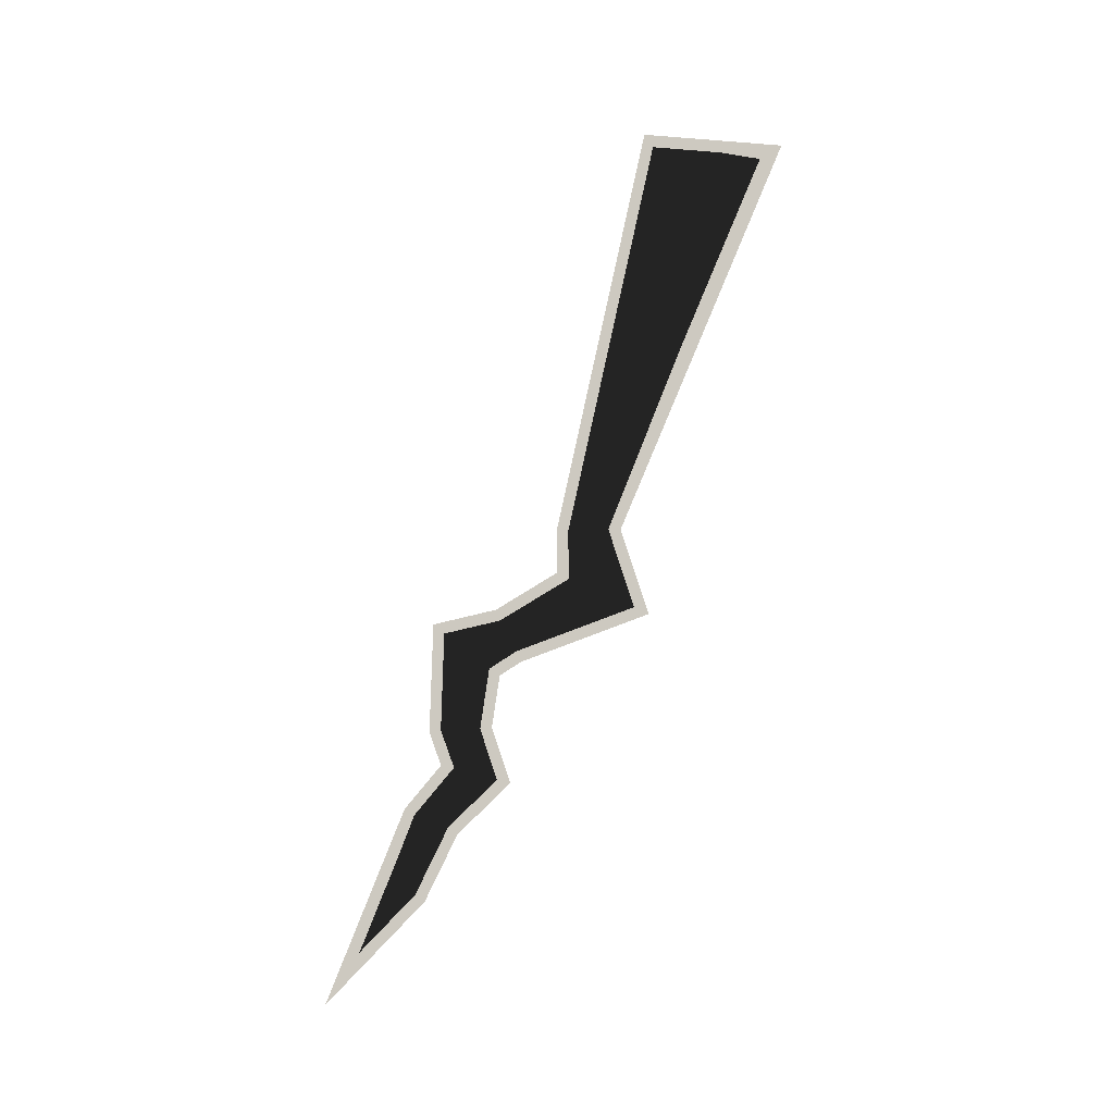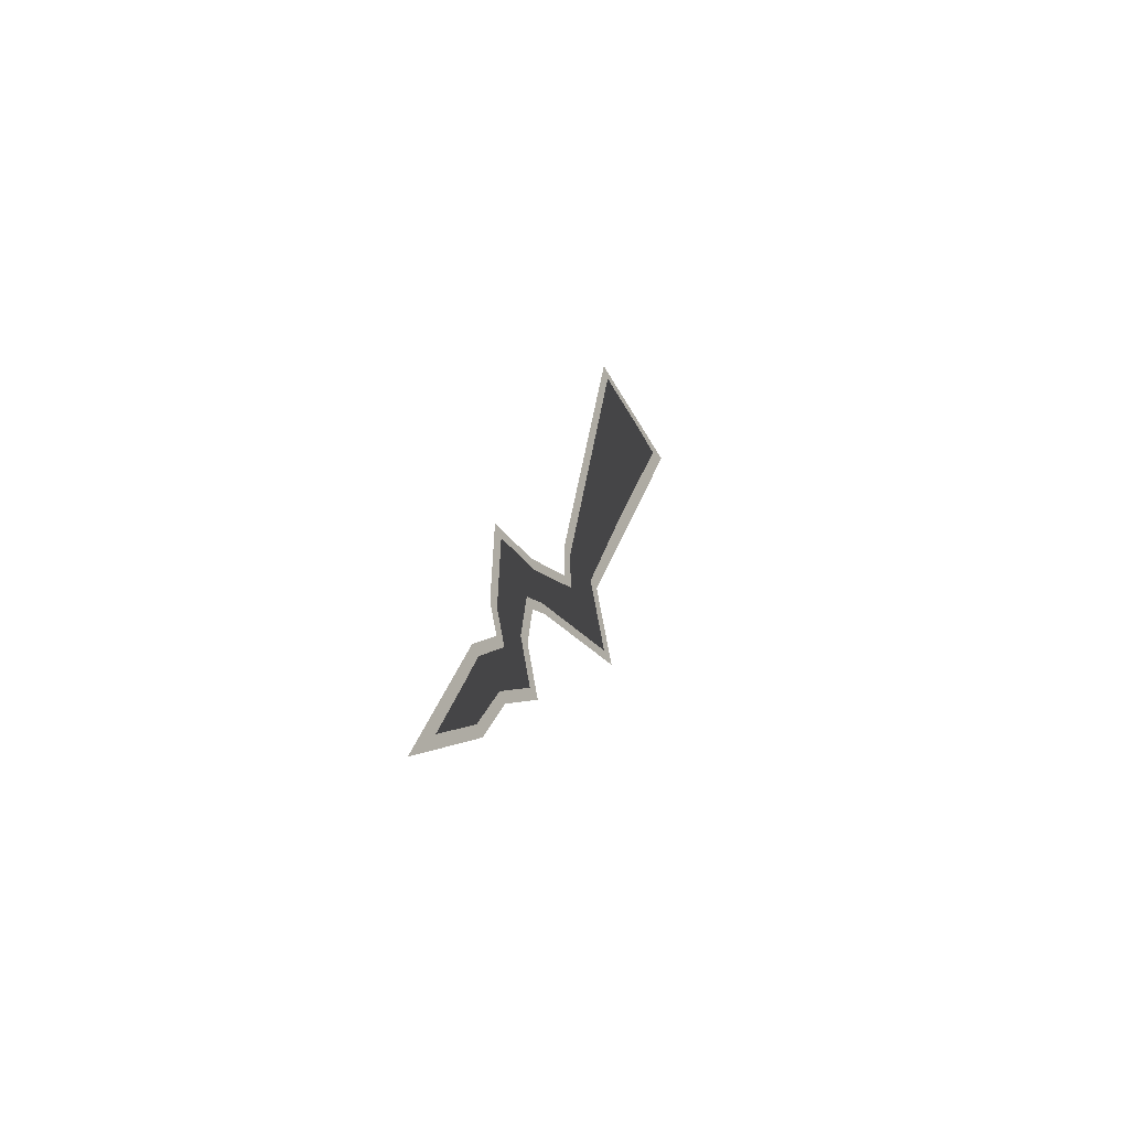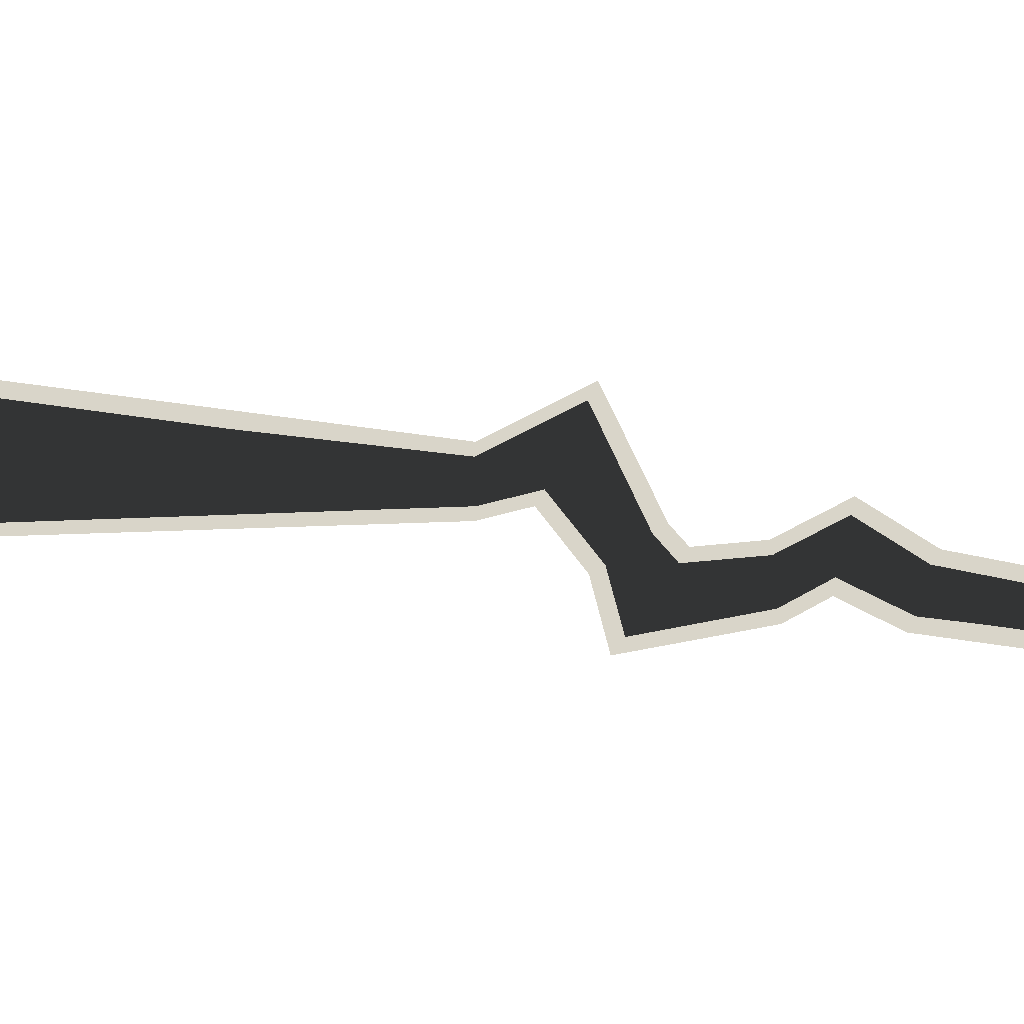
<metadata>
{"format":"obj","ext":"obj","renderer":"f3d","projection":"perspective","resolution":1024,"background":"white","views":[{"elev":-10.2,"azim":101.3,"up":"+Z"},{"elev":-48.1,"azim":30.4,"up":"+Z"},{"elev":-36.9,"azim":110.5,"up":"+Y"}]}
</metadata>
<code>
g rarity3_lightning3_2_mesh
v -0.2019 3.411 3.498
v -0.2019 3.113 1.852
v -0.2019 3.748 3.412
v -0.2019 3.411 3.498
v -0.2019 3.04 1.839
v -0.2019 3.211 1.542
v -0.2019 3.046 1.613
v -0.2019 3.211 1.542
v -0.2019 2.743 1.381
v -0.2019 2.786 1.29
v -0.2019 3.336 1.479
v -0.2019 2.693 1.233
v -0.2019 3.113 1.852
v -0.2019 2.601 1.294
v -0.2019 3.219 1.847
v -0.2019 2.66 1.013
v -0.2019 3.748 3.412
v -0.2019 2.557 1.003
v -0.2019 3.937 3.521
v -0.2019 3.411 3.498
v -0.2019 2.741 0.7754
v -0.2019 2.625 0.8044
v -0.2019 2.514 0.5638
v -0.2019 2.432 0.6246
v -0.2019 2.553 0.8342
v -0.2019 2.374 0.284
v -0.2019 2.292 0.3431
v -0.2019 2.367 0.6193
v -0.2019 2.553 0.8342
v -0.2019 2.238 0.2886
v -0.2019 1.946 -0.1446
v -0.2019 2.281 0.6717
v -0.2019 2.438 0.8547
v -0.2019 2.386 0.9963
v -0.2019 2.486 1.013
v -0.2019 2.398 1.461
v -0.2019 2.496 1.379
v -0.2019 2.675 1.517
v -0.2019 2.71 1.422
v -0.2019 2.944 1.671
v -0.2019 3.046 1.613
v -0.2019 2.94 1.849
v -0.2019 3.04 1.839
v -0.2019 3.336 3.62
v -0.2019 3.411 3.498
v -0.2019 3.411 3.498
v -0.2019 2.292 0.3431
v -0.2019 1.946 -0.1446
v -0.2019 2.374 0.284
v -0.2019 3.046 1.613
v -0.2019 2.71 1.422
v -0.2019 2.743 1.381
v -0.2019 2.601 1.294
v -0.2019 2.496 1.379
v -0.2019 2.557 1.003
v -0.2019 2.486 1.013
v -0.2019 2.625 0.8044
v -0.2019 2.553 0.8342
g rarity3_lightning3_2_mesh_0
f 3 2 1
f 2 5 4
f 2 6 5
f 8 7 5
f 8 9 7
f 10 9 8
f 11 10 8
f 10 12 9
f 11 8 13
f 12 14 9
f 15 11 13
f 12 16 14
f 15 13 17
f 16 18 14
f 19 15 17
f 19 17 20
f 16 21 18
f 21 22 18
f 21 23 22
f 23 24 22
f 22 24 25
f 23 26 24
f 26 27 24
f 24 27 28
f 24 28 29
f 27 30 28
f 31 30 27
f 31 32 30
f 32 28 30
f 32 33 28
f 33 29 28
f 33 34 29
f 34 35 29
f 34 36 35
f 36 37 35
f 36 38 37
f 38 39 37
f 38 40 39
f 40 41 39
f 40 42 41
f 42 43 41
f 42 44 43
f 44 45 43
f 44 19 46
f 49 48 47
f 52 51 50
f 52 53 51
f 53 54 51
f 53 55 54
f 55 56 54
f 55 57 56
f 57 58 56

</code>
